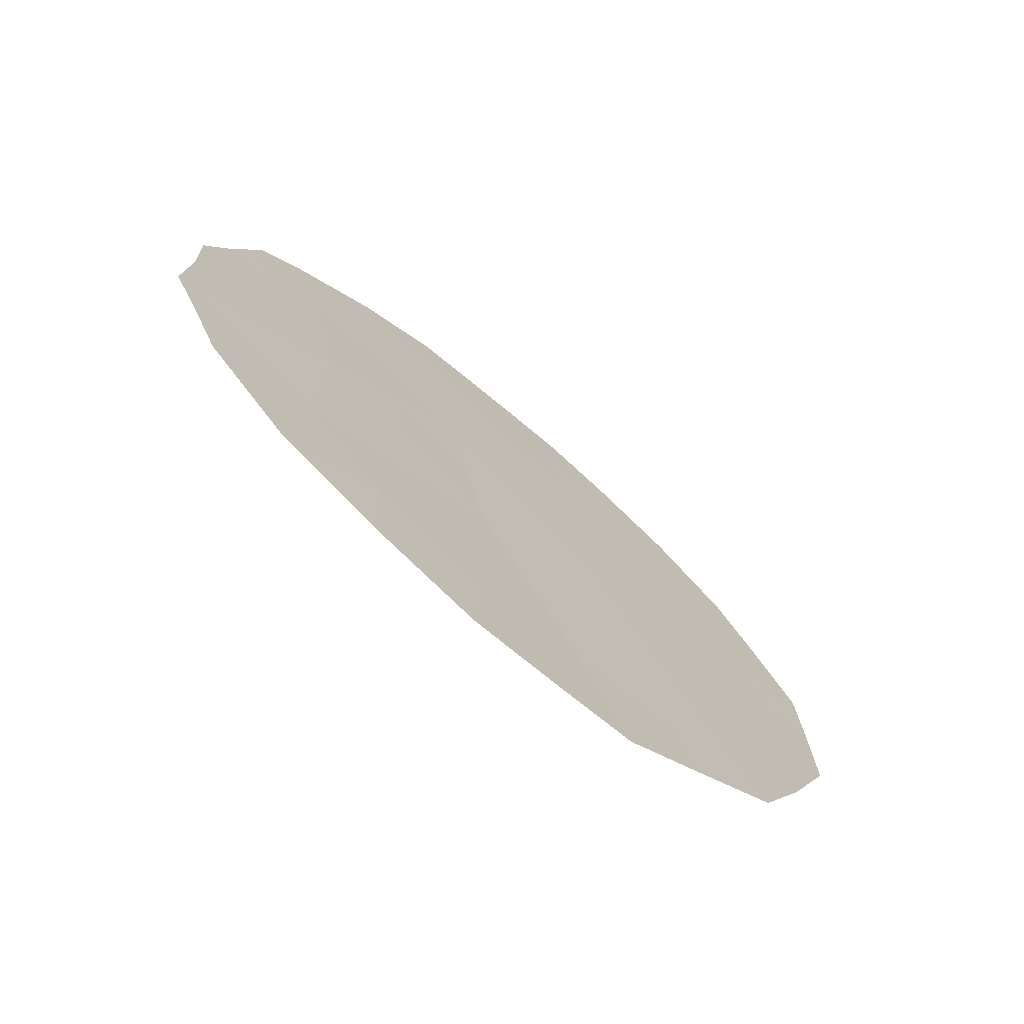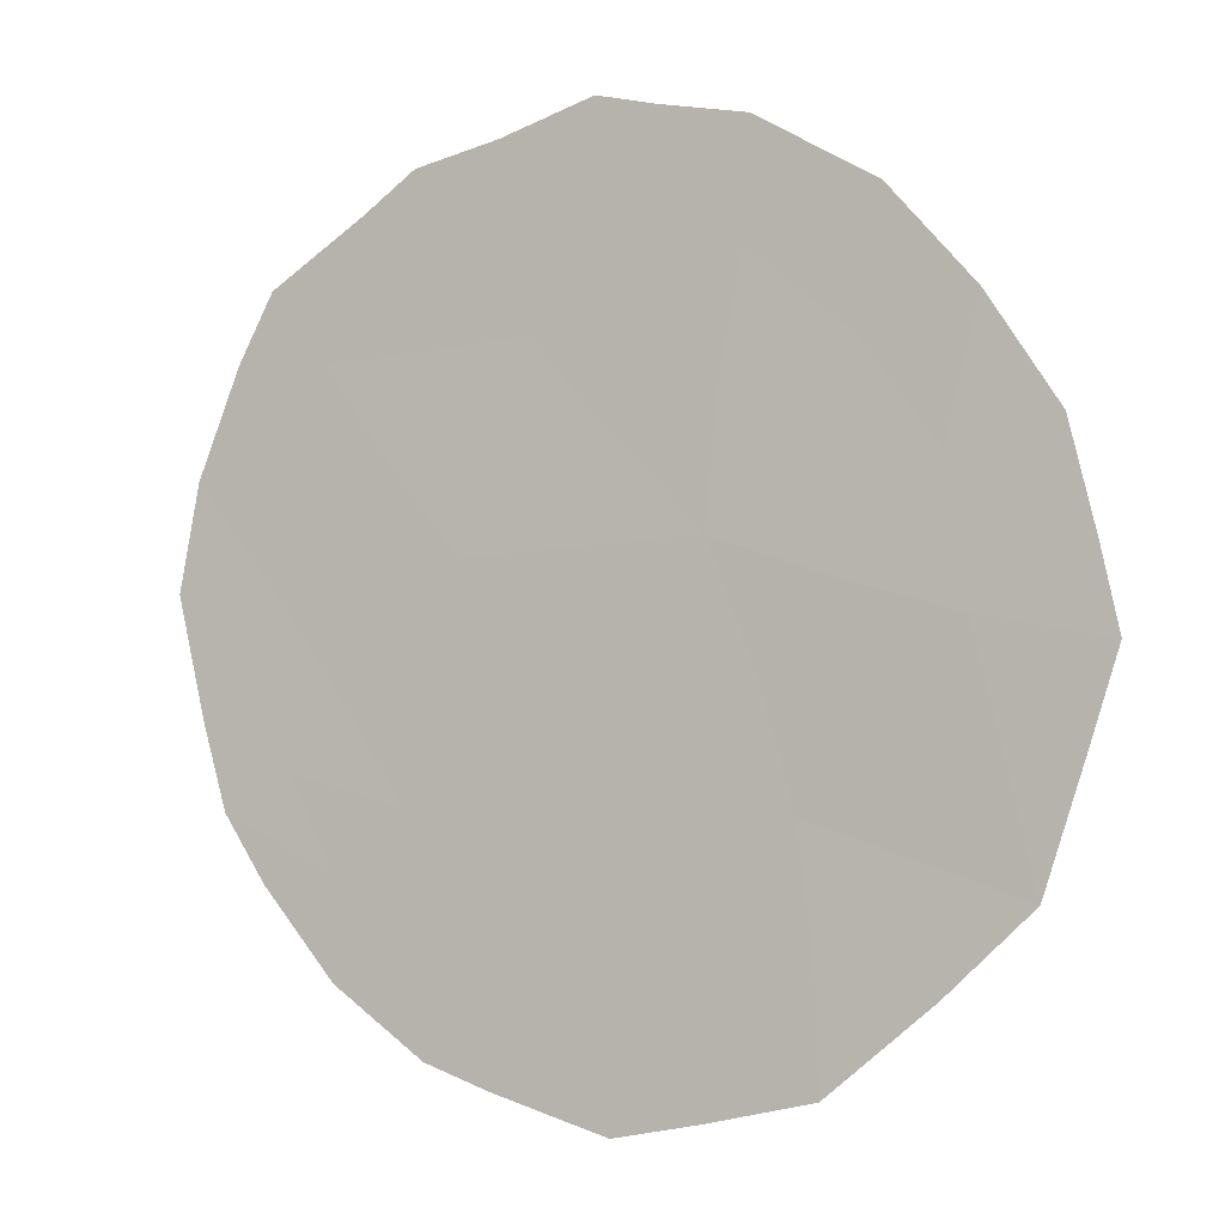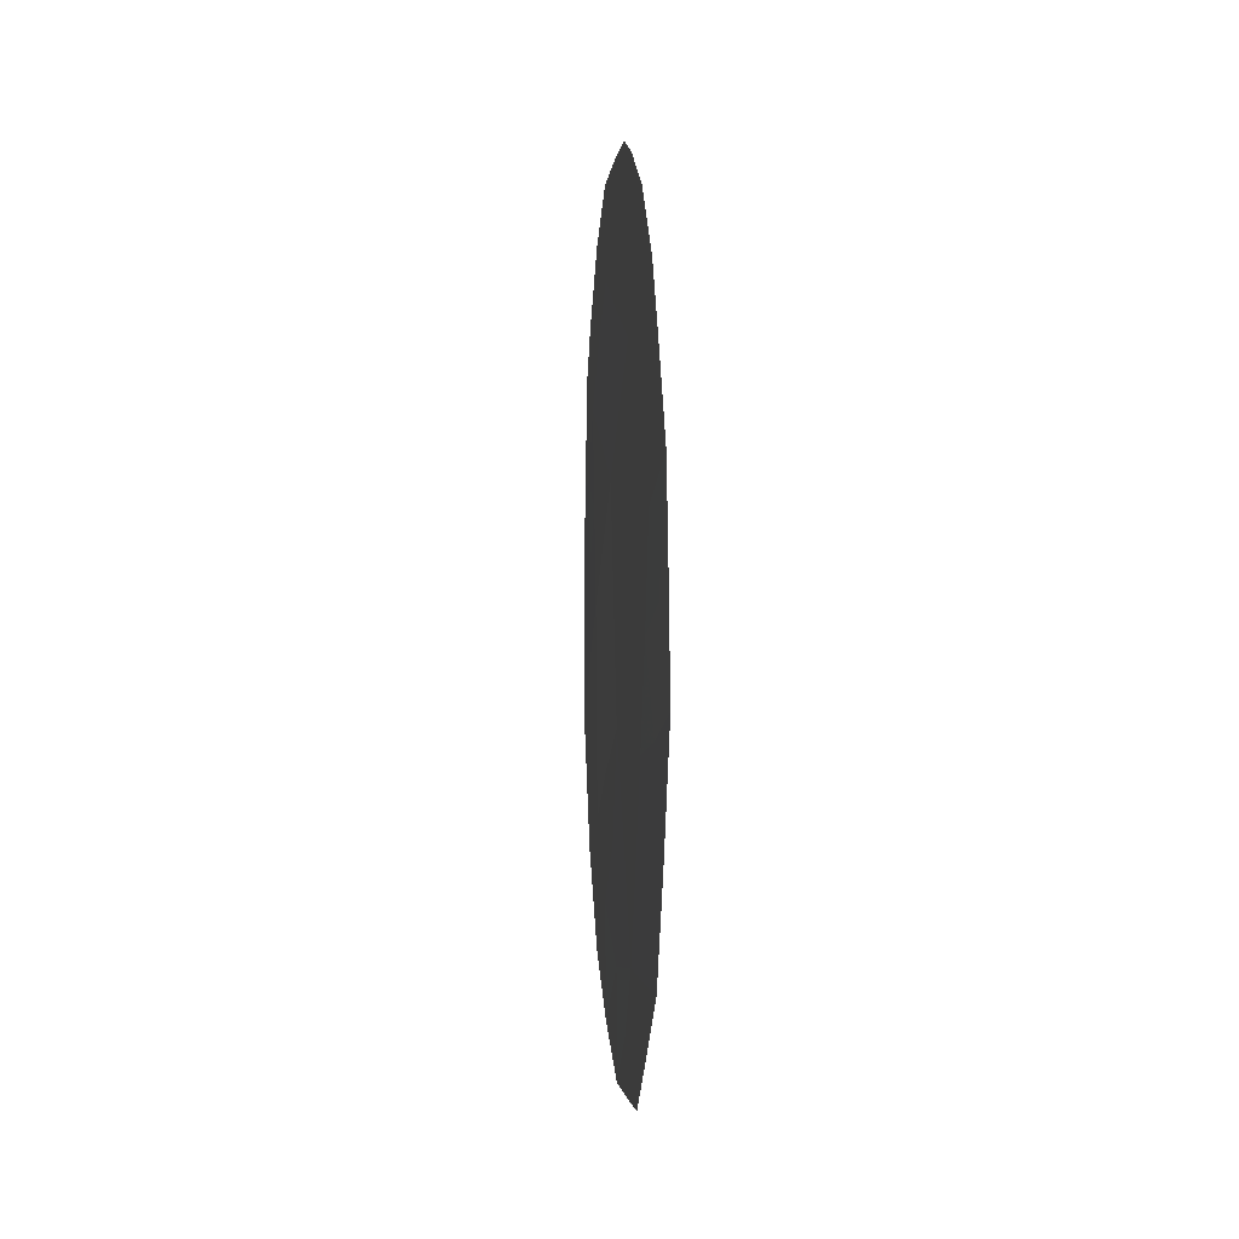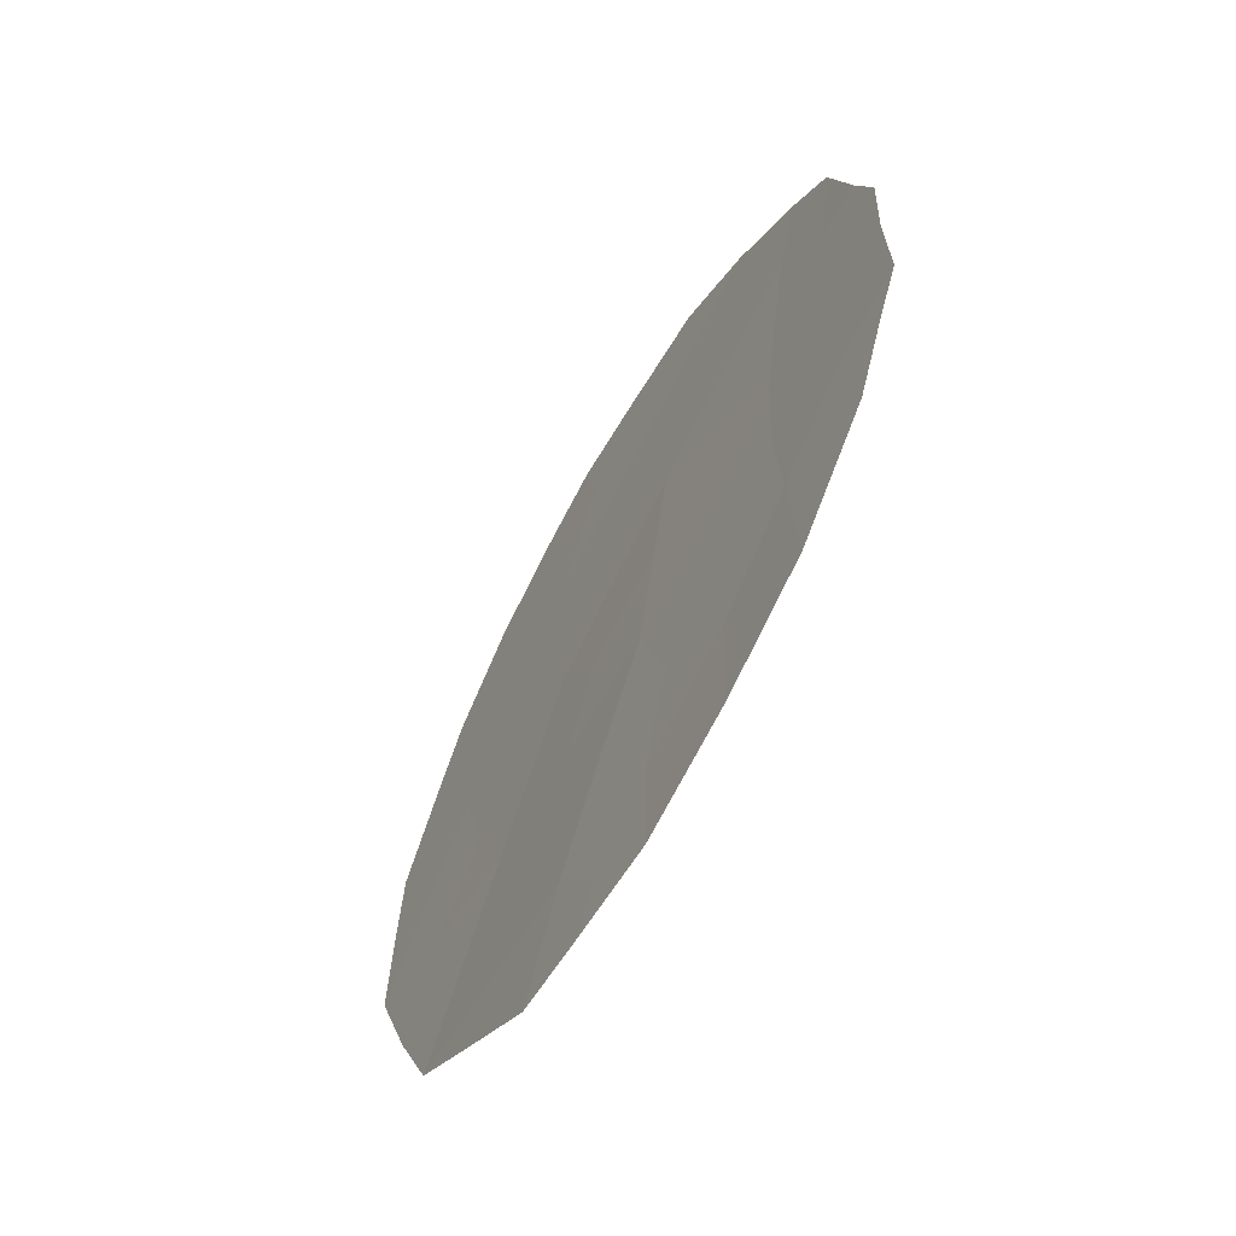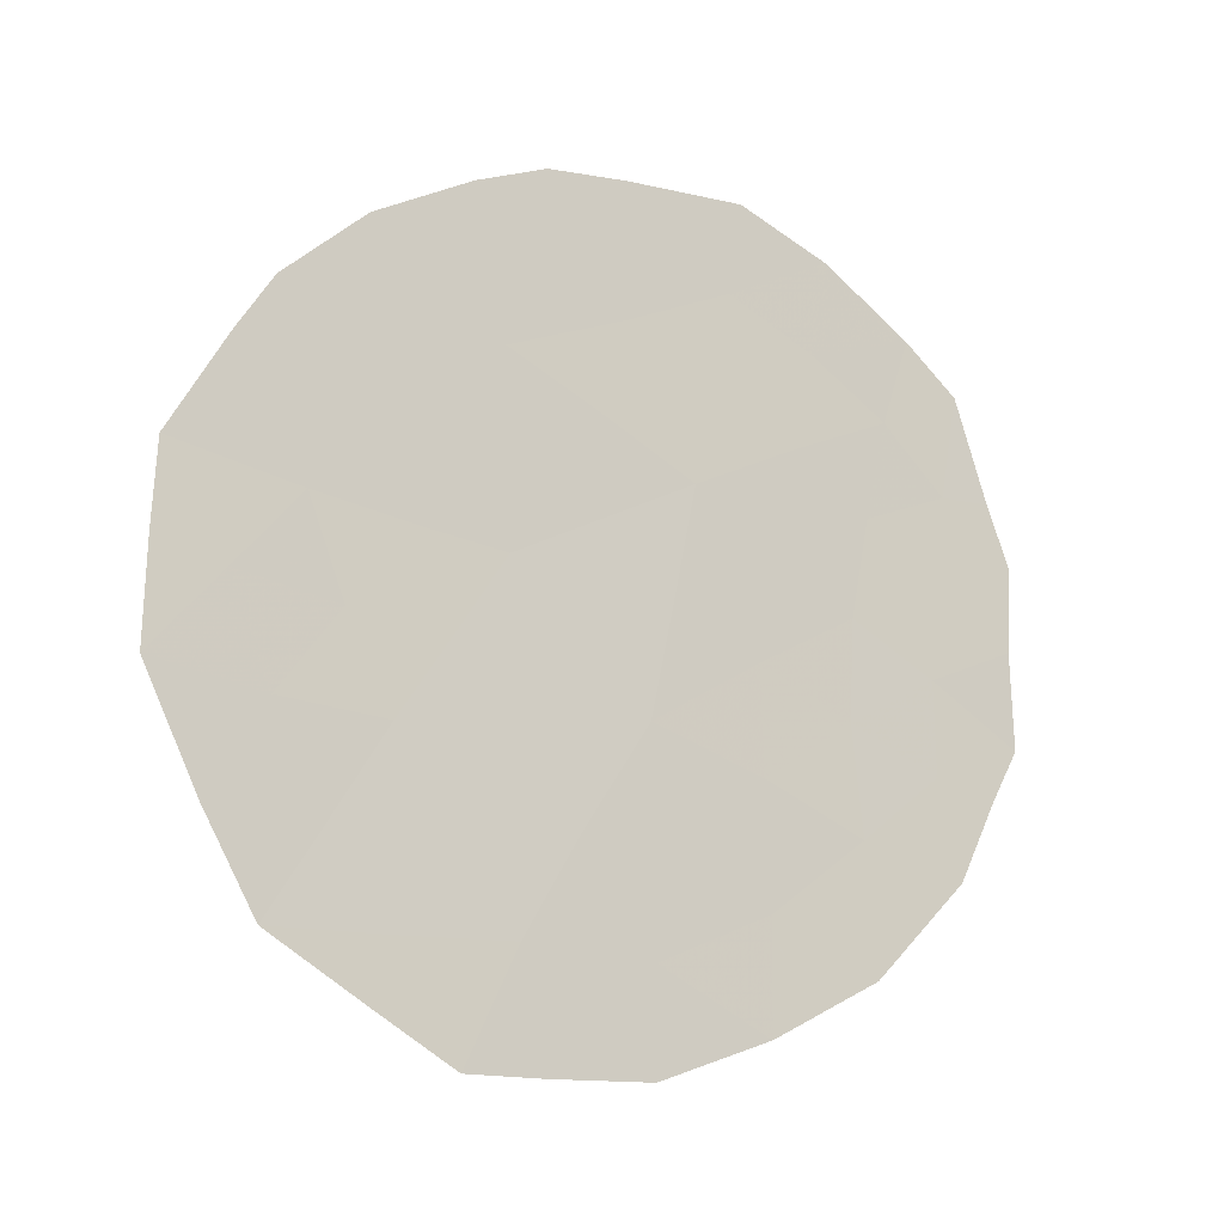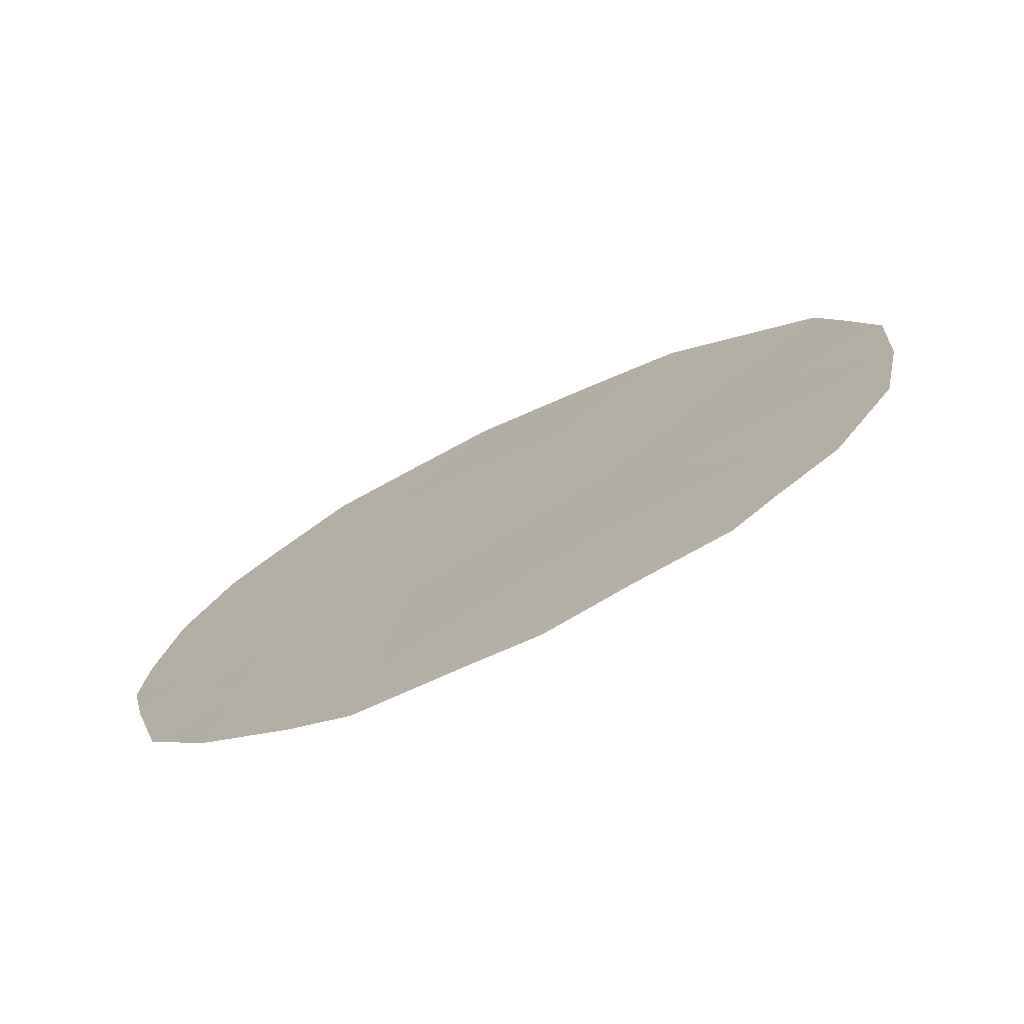
<metadata>
{"format":"obj","ext":"obj","renderer":"f3d","projection":"perspective","resolution":1024,"background":"white","views":[{"elev":-73.1,"azim":22.5,"up":"+Y"},{"elev":-35.1,"azim":-60.8,"up":"+Z"},{"elev":-1.3,"azim":147.1,"up":"+Y"},{"elev":-61.1,"azim":-58.4,"up":"+Y"},{"elev":-12.6,"azim":-143.7,"up":"+Y"},{"elev":73.4,"azim":-119.3,"up":"+Z"}]}
</metadata>
<code>
v 84.22 8.148 85.24
v 84.76 9.752 84.21
v 85.4 11.11 83.05
v 86.26 11.46 81.45
v 85.32 7.818 83.13
v 83.82 10.86 86.03
v 84.56 11.93 84.62
v 84.4 13.76 84.95
v 83.64 12.75 86.37
v 85.88 9.584 82.14
v 85.43 12.96 83
v 83.78 8.848 86.08
v 86.39 7.857 81.15
v 86.88 9.953 80.24
v 84.74 6.695 84.24
v 83.01 11.5 87.53
v 83.12 12.09 87.34
v 83.01 9.764 87.53
v 83.03 10.69 87.5
v 85.56 6.737 82.68
v 86.85 11.77 80.33
v 86.41 13.28 81.17
v 84.34 14.64 85.06
v 83.93 14.22 85.85
v 84.88 14.67 84.04
v 83.13 9.255 87.29
v 85.25 14.65 83.34
v 83.27 13.1 87.06
v 83.52 13.58 86.61
v 83.3 8.517 86.98
v 86.37 9.714 81.21
v 86.63 8.809 80.7
v 86.13 8.729 81.66
v 84.74 7.686 84.25
v 85.07 7.175 83.6
v 85.13 10.52 83.54
v 84.65 10.9 84.43
v 85.02 11.48 83.76
v 85.61 8.696 82.63
v 85.07 8.739 83.62
v 85.35 9.608 83.11
v 85.62 10.4 82.63
v 84.27 10.36 85.17
v 84.19 11.39 85.33
v 83.74 11.81 86.19
v 83.4 11.23 86.82
v 83.35 12.1 86.91
v 83.43 10.36 86.76
v 85.83 7.826 82.2
v 85.93 7.227 82
v 86.87 10.96 80.28
v 86.56 10.73 80.87
v 86.33 12.4 81.32
v 86.58 12.74 80.85
v 86.09 10.51 81.75
v 85.79 11.25 82.32
v 85.43 11.92 83.01
v 85.88 12.18 82.17
v 84.59 8.725 84.55
v 86.03 13.96 81.89
v 85.95 13.09 82.03
v 84.75 14.09 84.3
v 84.24 9.333 85.2
v 83.84 9.897 85.99
v 84.09 12.37 85.52
v 84.89 13.35 84.03
v 84.98 12.44 83.85
v 84.49 12.88 84.78
v 85.6 13.75 82.69
v 85.58 14.42 82.73
v 85.18 13.93 83.48
v 85.21 6.708 83.35
v 84 13.3 85.7
v 83.41 9.467 86.78
v 84.22 7.072 85.23
v 83.72 7.608 86.17
f 31 32 33
f 36 37 38
f 39 40 41
f 36 42 41
f 43 44 37
f 45 46 47
f 28 47 17
f 48 18 19
f 6 48 46
f 49 13 50
f 14 52 51
f 55 42 56
f 56 57 58
f 40 34 59
f 39 33 49
f 69 60 61
f 8 24 23
f 74 26 18
f 43 63 64
f 45 65 44
f 55 52 31
f 58 61 53
f 66 67 68
f 57 38 67
f 66 62 71
f 11 71 69
f 9 47 28
f 9 28 29
f 15 35 72
f 65 73 68
f 8 73 24
f 74 30 26
f 34 15 75
f 63 59 1
f 74 48 64
f 10 31 33
f 31 14 32
f 33 32 13
f 34 5 35
f 34 35 15
f 3 36 38
f 36 2 37
f 38 37 7
f 10 39 41
f 39 5 40
f 41 40 2
f 2 36 41
f 36 3 42
f 41 42 10
f 2 43 37
f 43 6 44
f 37 44 7
f 9 45 47
f 45 6 46
f 47 46 16
f 47 16 17
f 18 48 74
f 48 19 46
f 16 46 19
f 5 49 20
f 50 20 49
f 4 21 52
f 51 52 21
f 4 53 21
f 54 21 53
f 4 55 56
f 55 10 42
f 56 42 3
f 4 56 58
f 56 3 57
f 58 57 11
f 2 40 59
f 40 5 34
f 59 34 1
f 5 39 49
f 39 10 33
f 49 33 13
f 11 69 61
f 61 60 22
f 8 23 62
f 25 62 23
f 6 43 64
f 43 2 63
f 64 63 12
f 6 45 44
f 45 9 65
f 44 65 7
f 10 55 31
f 55 4 52
f 31 52 14
f 4 58 53
f 58 11 61
f 53 61 22
f 54 53 22
f 8 66 68
f 66 11 67
f 68 67 7
f 11 57 67
f 57 3 38
f 67 38 7
f 71 27 69
f 69 70 60
f 11 66 71
f 66 8 62
f 71 62 25
f 27 70 69
f 27 71 25
f 5 20 35
f 72 35 20
f 7 65 68
f 65 9 73
f 68 73 8
f 29 73 9
f 73 29 24
f 74 12 30
f 76 12 1
f 1 75 76
f 75 1 34
f 12 63 1
f 63 2 59
f 12 74 64
f 64 48 6
f 76 30 12

</code>
